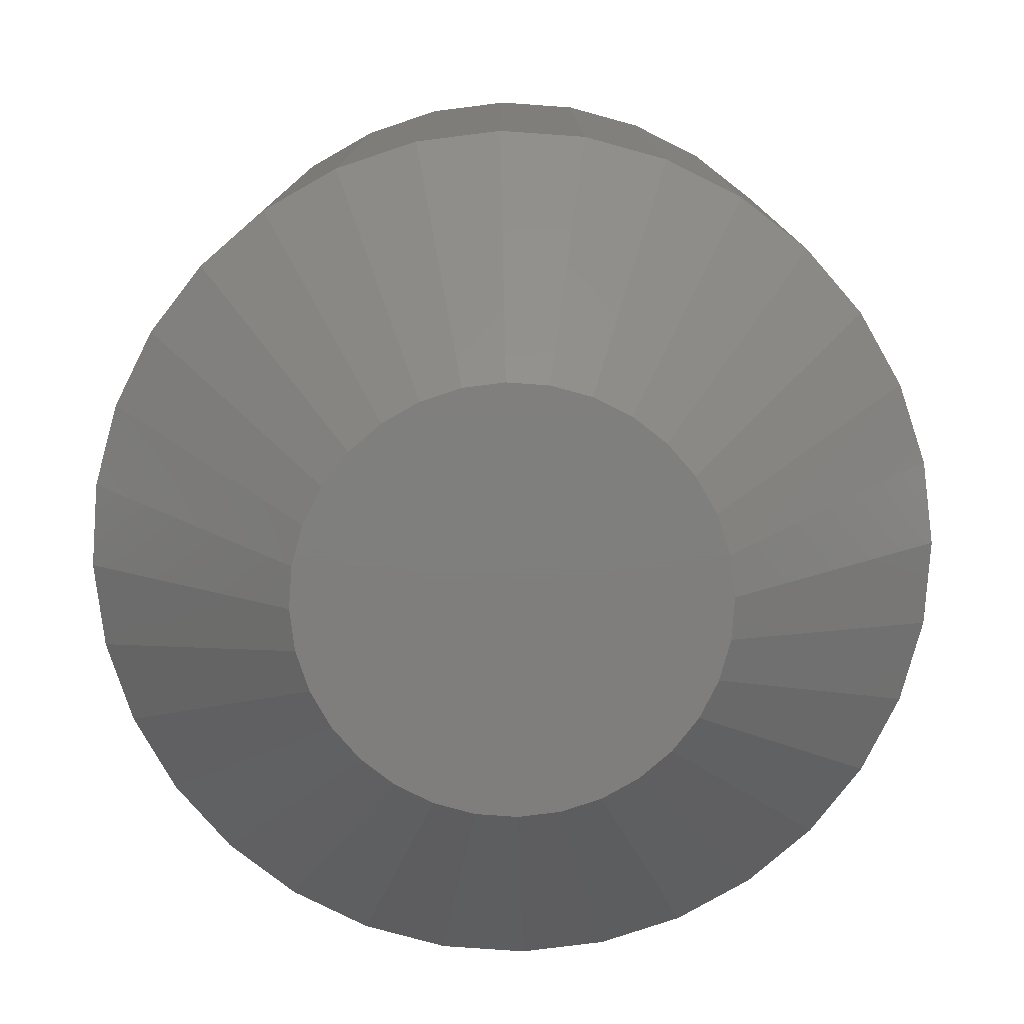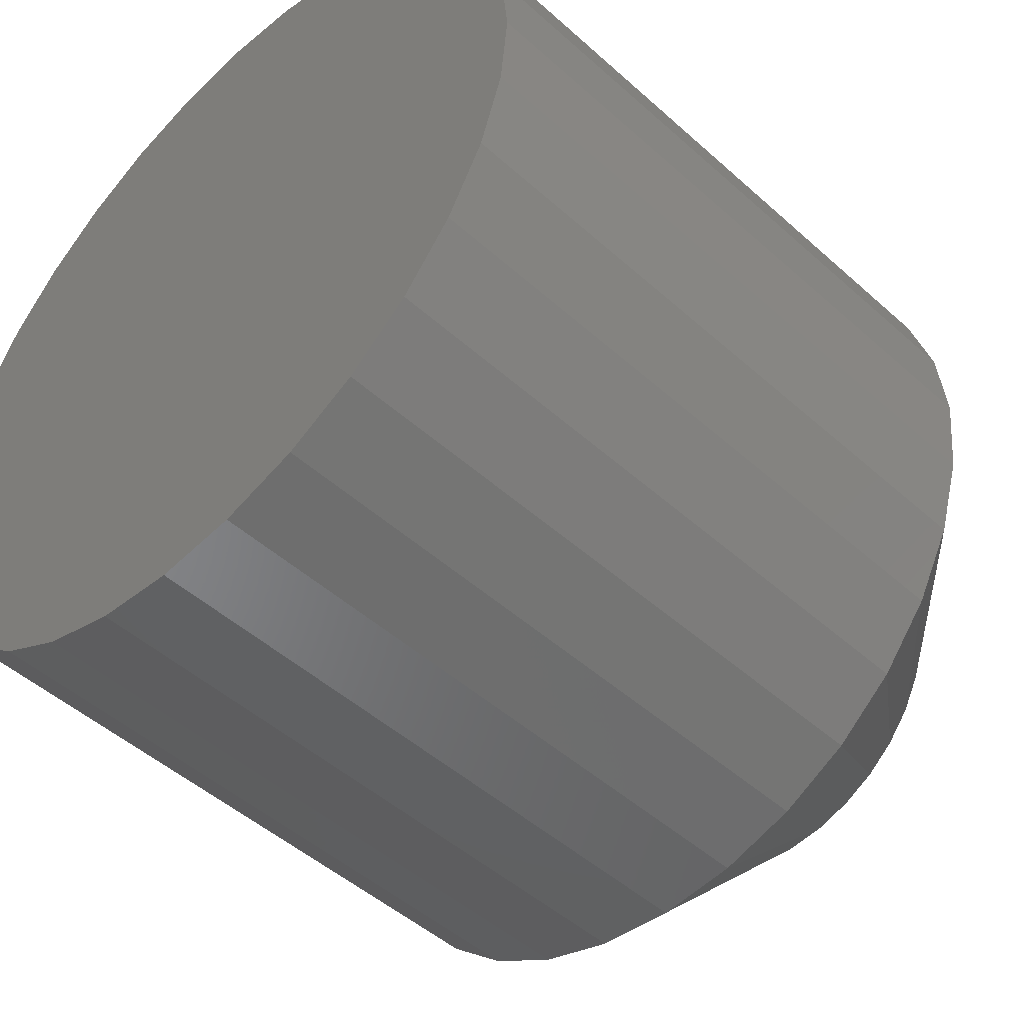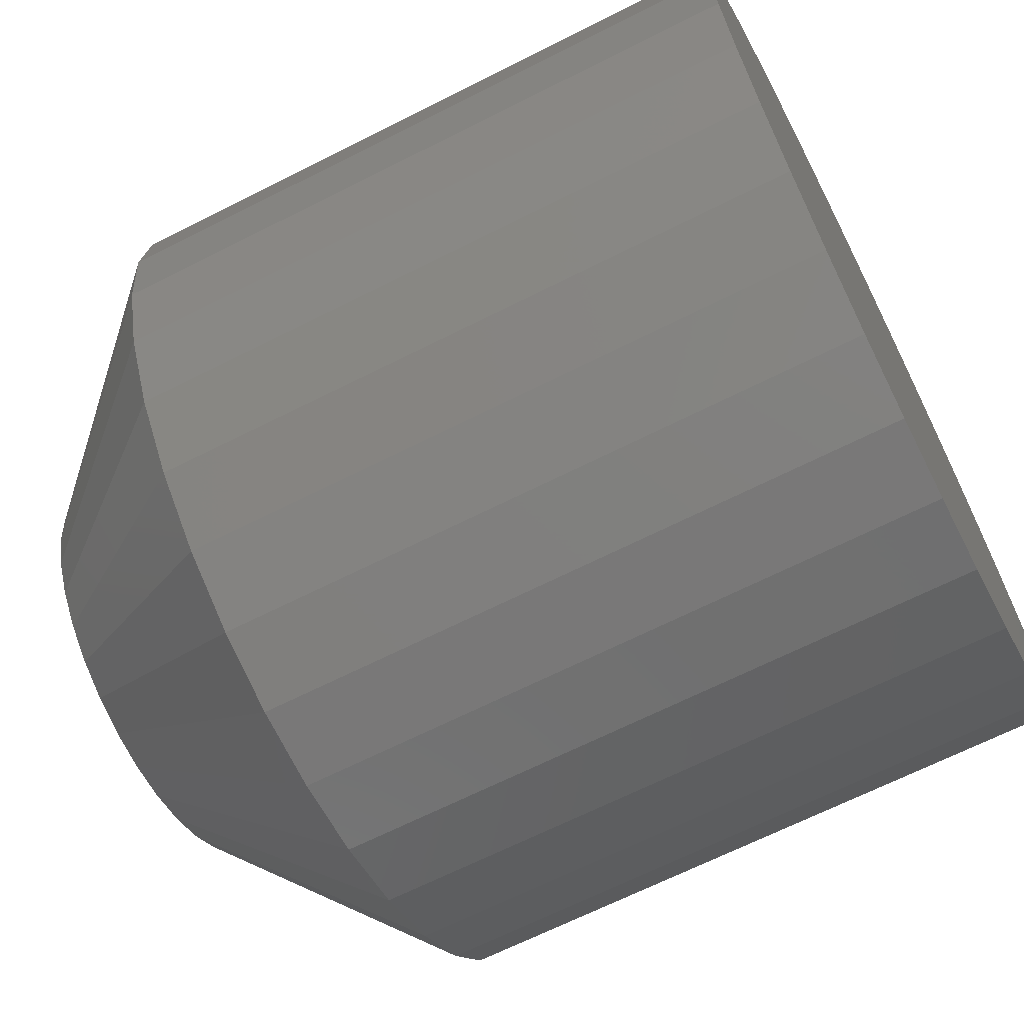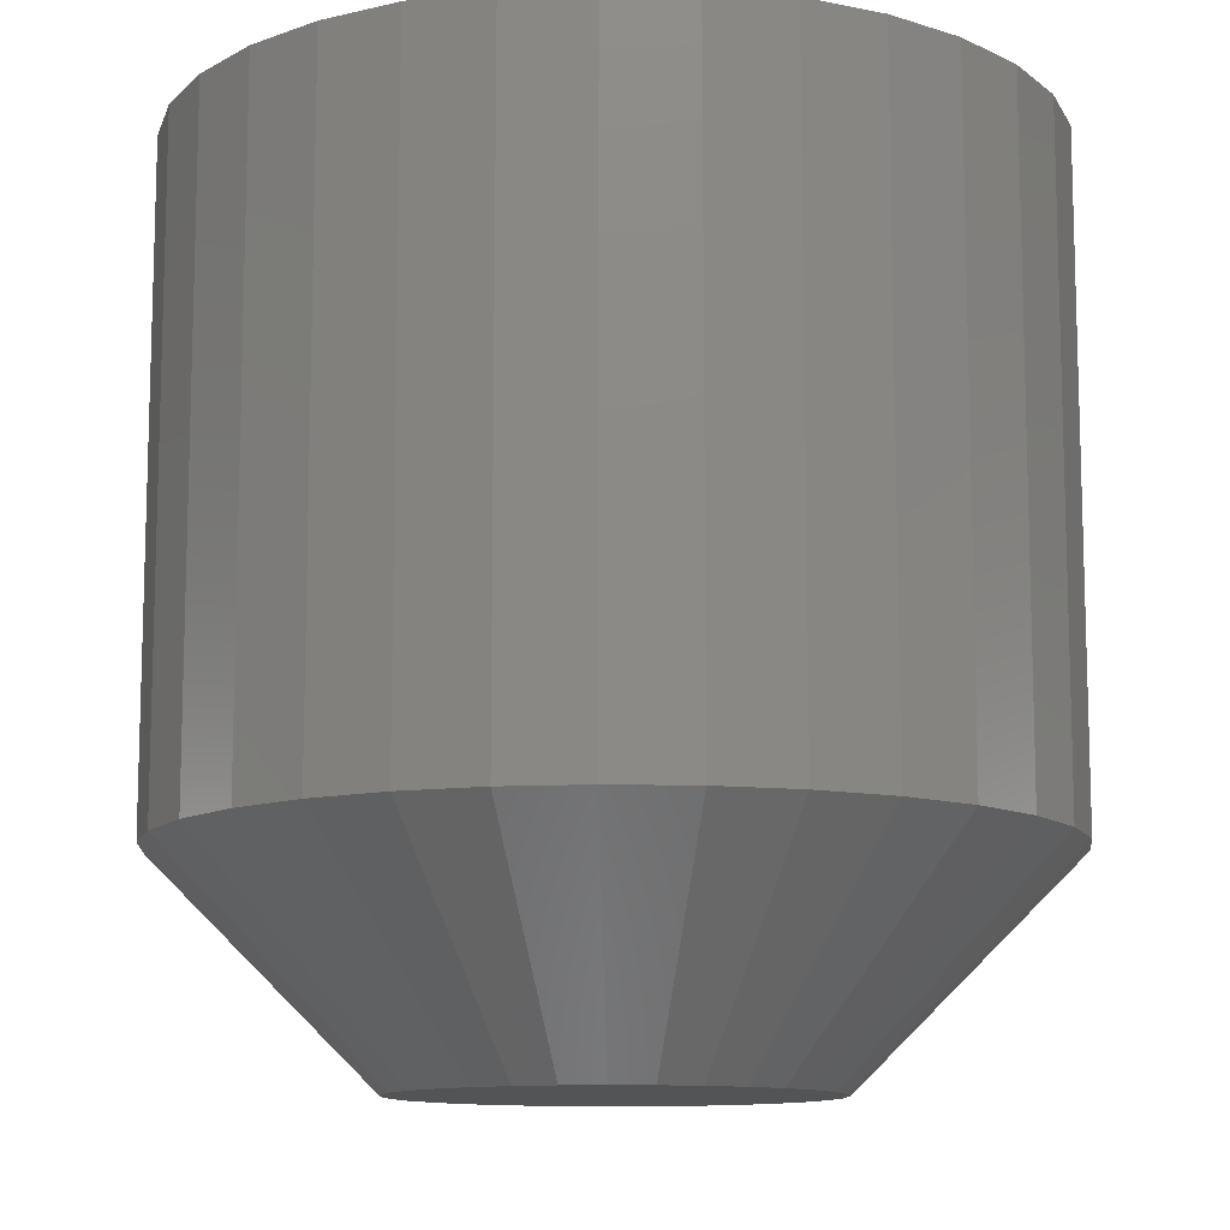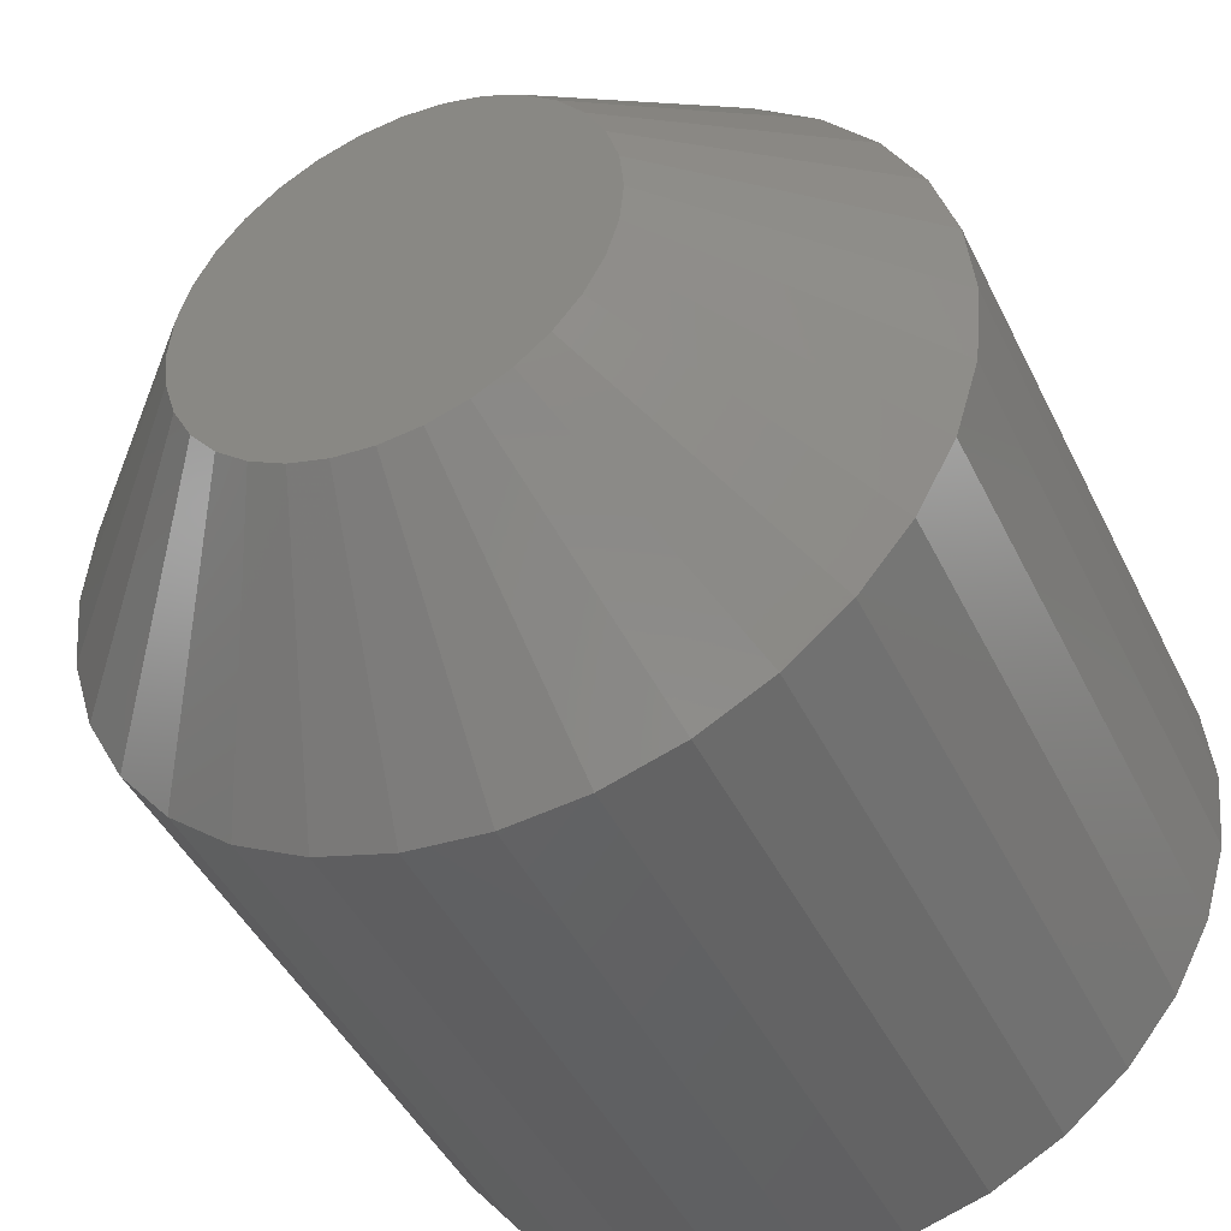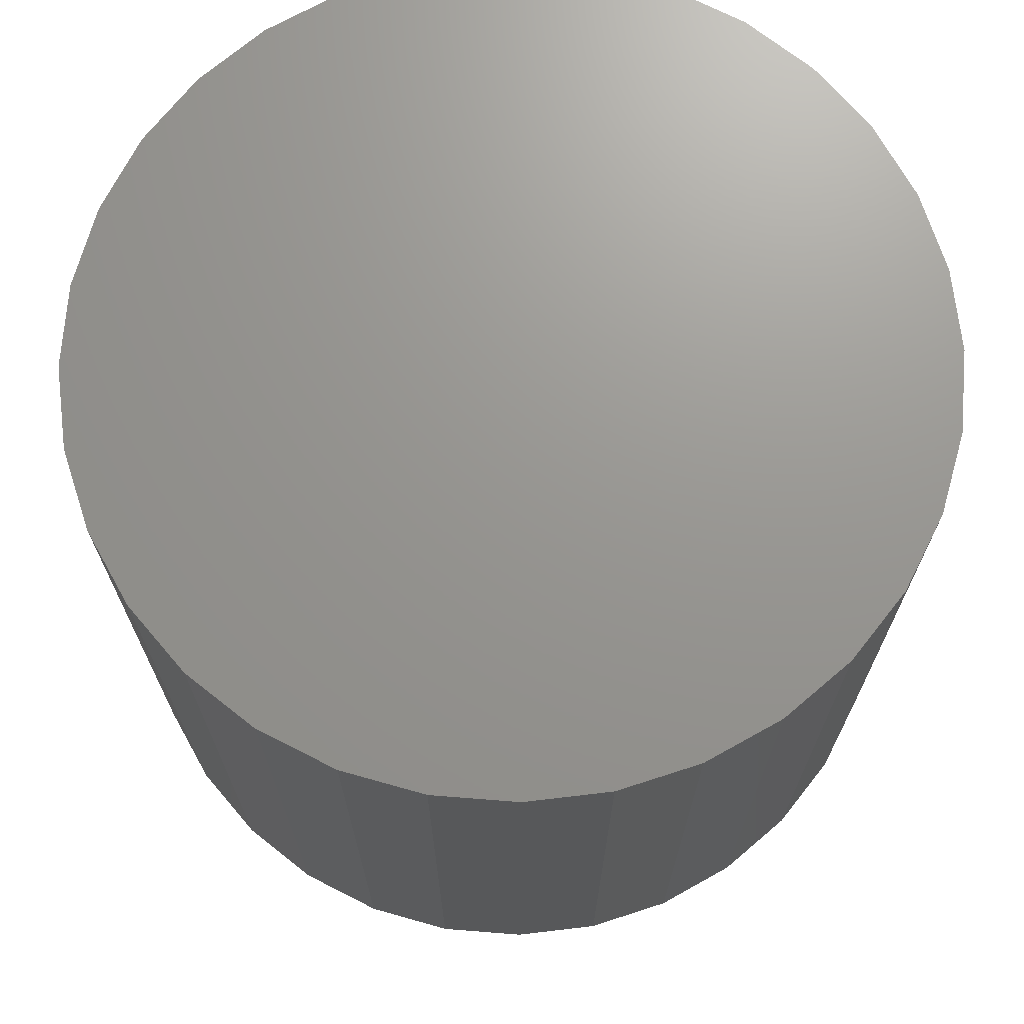
<metadata>
{"format":"stl","ext":"stl","renderer":"f3d","projection":"perspective","resolution":1024,"background":"white","views":[{"elev":-78.7,"azim":-144.7,"up":"+Y"},{"elev":-48.0,"azim":-135.2,"up":"+Z"},{"elev":-66.7,"azim":116.9,"up":"+Z"},{"elev":-11.3,"azim":125.5,"up":"+Y"},{"elev":-44.7,"azim":24.8,"up":"+Z"},{"elev":70.6,"azim":156.4,"up":"+Y"}]}
</metadata>
<code>
# stl→obj: 96 verts, 188 faces
v -0.3592 -0.03125 0.0601
v -0.3596 -0.03125 0.0587
v -0.3454 -0.03125 0.0601
v -0.345 -0.03125 0.0587
v -0.3448 -0.03125 0.05724
v -0.3596 -0.03125 0.05578
v -0.345 -0.03125 0.05578
v -0.3592 -0.03125 0.05437
v -0.3454 -0.03125 0.05437
v -0.3585 -0.03125 0.05308
v -0.3461 -0.03125 0.05308
v -0.3576 -0.03125 0.05195
v -0.3565 -0.03125 0.05101
v -0.347 -0.03125 0.05195
v -0.3552 -0.03125 0.05032
v -0.3538 -0.03125 0.0499
v -0.3523 -0.03125 0.04975
v -0.3481 -0.03125 0.05101
v -0.3508 -0.03125 0.0499
v -0.3494 -0.03125 0.05032
v -0.3598 -0.03125 0.05724
v -0.3461 -0.03125 0.06139
v -0.347 -0.03125 0.06253
v -0.3481 -0.03125 0.06346
v -0.3494 -0.03125 0.06415
v -0.3508 -0.03125 0.06458
v -0.3523 -0.03125 0.06472
v -0.3538 -0.03125 0.06458
v -0.3552 -0.03125 0.06415
v -0.3565 -0.03125 0.06346
v -0.3576 -0.03125 0.06253
v -0.3585 -0.03125 0.06139
v -0.337 5.894e-17 0.05724
v -0.337 -0.02344 0.05724
v -0.3373 5.875e-17 0.05425
v -0.3373 -0.02344 0.05425
v -0.3382 5.849e-17 0.05138
v -0.3382 -0.02344 0.05138
v -0.3396 5.819e-17 0.04874
v -0.3396 -0.02344 0.04874
v -0.3415 5.785e-17 0.04642
v -0.3415 -0.02344 0.04642
v -0.3438 5.748e-17 0.04452
v -0.3438 -0.02344 0.04452
v -0.3464 5.711e-17 0.04311
v -0.3464 -0.02344 0.04311
v -0.3493 5.674e-17 0.04223
v -0.3493 -0.02344 0.04223
v -0.3523 5.64e-17 0.04194
v -0.3523 -0.02344 0.04194
v -0.3553 5.608e-17 0.04223
v -0.3553 -0.02344 0.04223
v -0.3582 5.581e-17 0.04311
v -0.3582 -0.02344 0.04311
v -0.3608 5.56e-17 0.04452
v -0.3608 -0.02344 0.04452
v -0.3631 5.544e-17 0.04642
v -0.3631 -0.02344 0.04642
v -0.365 5.536e-17 0.04874
v -0.365 -0.02344 0.04874
v -0.3664 5.535e-17 0.05138
v -0.3664 -0.02344 0.05138
v -0.3673 5.541e-17 0.05425
v -0.3673 -0.02344 0.05425
v -0.3676 5.555e-17 0.05724
v -0.3676 -0.02344 0.05724
v -0.3673 5.575e-17 0.06022
v -0.3673 -0.02344 0.06022
v -0.3664 5.6e-17 0.06309
v -0.3664 -0.02344 0.06309
v -0.365 5.631e-17 0.06573
v -0.365 -0.02344 0.06573
v -0.3631 5.665e-17 0.06805
v -0.3631 -0.02344 0.06805
v -0.3608 5.701e-17 0.06996
v -0.3608 -0.02344 0.06996
v -0.3582 5.738e-17 0.07137
v -0.3582 -0.02344 0.07137
v -0.3553 5.775e-17 0.07224
v -0.3553 -0.02344 0.07224
v -0.3523 5.809e-17 0.07253
v -0.3523 -0.02344 0.07253
v -0.3493 5.841e-17 0.07224
v -0.3493 -0.02344 0.07224
v -0.3464 5.868e-17 0.07137
v -0.3464 -0.02344 0.07137
v -0.3438 5.89e-17 0.06996
v -0.3438 -0.02344 0.06996
v -0.3415 5.905e-17 0.06805
v -0.3415 -0.02344 0.06805
v -0.3396 5.913e-17 0.06573
v -0.3396 -0.02344 0.06573
v -0.3382 5.914e-17 0.06309
v -0.3382 -0.02344 0.06309
v -0.3373 5.908e-17 0.06022
v -0.3373 -0.02344 0.06022
f 1 2 3
f 3 2 4
f 5 6 7
f 6 8 7
f 7 8 9
f 8 10 9
f 9 10 11
f 10 12 11
f 11 12 13
f 11 13 14
f 14 13 15
f 14 15 16
f 16 17 14
f 18 14 17
f 18 17 19
f 18 19 20
f 21 6 5
f 21 5 4
f 21 4 2
f 22 23 24
f 22 24 25
f 22 25 26
f 22 26 27
f 22 27 28
f 22 28 29
f 22 29 30
f 22 30 31
f 22 31 32
f 22 32 1
f 22 1 3
f 33 34 35
f 35 34 36
f 35 36 37
f 37 36 38
f 37 38 39
f 39 38 40
f 39 40 41
f 41 40 42
f 41 42 43
f 43 42 44
f 43 44 45
f 45 44 46
f 45 46 47
f 47 46 48
f 47 48 49
f 49 48 50
f 49 50 51
f 51 50 52
f 51 52 53
f 53 52 54
f 53 54 55
f 55 54 56
f 55 56 57
f 57 56 58
f 57 58 59
f 59 58 60
f 59 60 61
f 61 60 62
f 61 62 63
f 63 62 64
f 63 64 65
f 65 64 66
f 65 66 67
f 67 66 68
f 67 68 69
f 69 68 70
f 69 70 71
f 71 70 72
f 71 72 73
f 73 72 74
f 73 74 75
f 75 74 76
f 75 76 77
f 77 76 78
f 77 78 79
f 79 78 80
f 79 80 81
f 81 80 82
f 81 82 83
f 83 82 84
f 83 84 85
f 85 84 86
f 85 86 87
f 87 86 88
f 87 88 89
f 89 88 90
f 89 90 91
f 91 90 92
f 91 92 93
f 93 92 94
f 93 94 95
f 95 94 96
f 95 96 33
f 33 96 34
f 5 7 34
f 7 36 34
f 66 64 21
f 64 6 21
f 64 62 8
f 6 64 8
f 60 58 10
f 10 62 60
f 8 62 10
f 56 54 15
f 13 56 15
f 13 12 56
f 52 50 16
f 16 54 52
f 15 54 16
f 48 46 20
f 19 48 20
f 19 17 48
f 44 42 18
f 18 46 44
f 20 46 18
f 40 38 9
f 11 40 9
f 11 14 40
f 7 38 36
f 9 38 7
f 12 10 58
f 58 56 12
f 17 16 50
f 50 48 17
f 14 18 42
f 42 40 14
f 21 2 66
f 2 68 66
f 34 96 5
f 96 4 5
f 96 94 3
f 4 96 3
f 92 90 22
f 22 94 92
f 3 94 22
f 88 86 25
f 24 88 25
f 24 23 88
f 84 82 26
f 26 86 84
f 25 86 26
f 80 78 29
f 28 80 29
f 28 27 80
f 76 74 30
f 30 78 76
f 29 78 30
f 72 70 1
f 32 72 1
f 32 31 72
f 2 70 68
f 1 70 2
f 23 22 90
f 90 88 23
f 27 26 82
f 82 80 27
f 31 30 74
f 74 72 31
f 71 73 89
f 91 71 89
f 69 71 91
f 93 69 91
f 39 59 37
f 57 59 39
f 41 57 39
f 55 57 41
f 43 55 41
f 43 53 55
f 51 53 43
f 45 51 43
f 45 49 51
f 47 49 45
f 87 89 73
f 87 73 75
f 87 75 77
f 87 77 79
f 87 79 81
f 87 81 83
f 87 83 85
f 59 61 37
f 37 61 63
f 37 63 35
f 35 63 65
f 35 65 33
f 33 65 67
f 33 67 95
f 95 67 69
f 95 69 93

</code>
